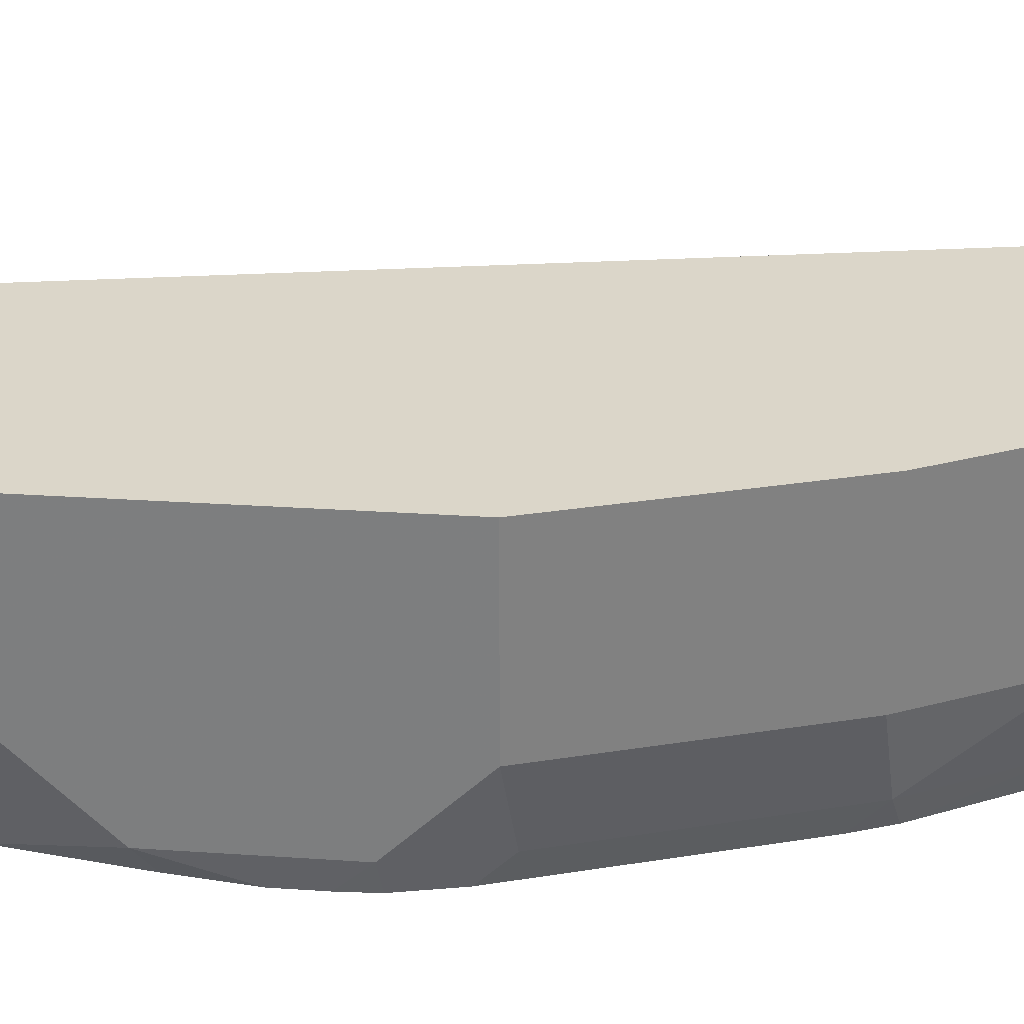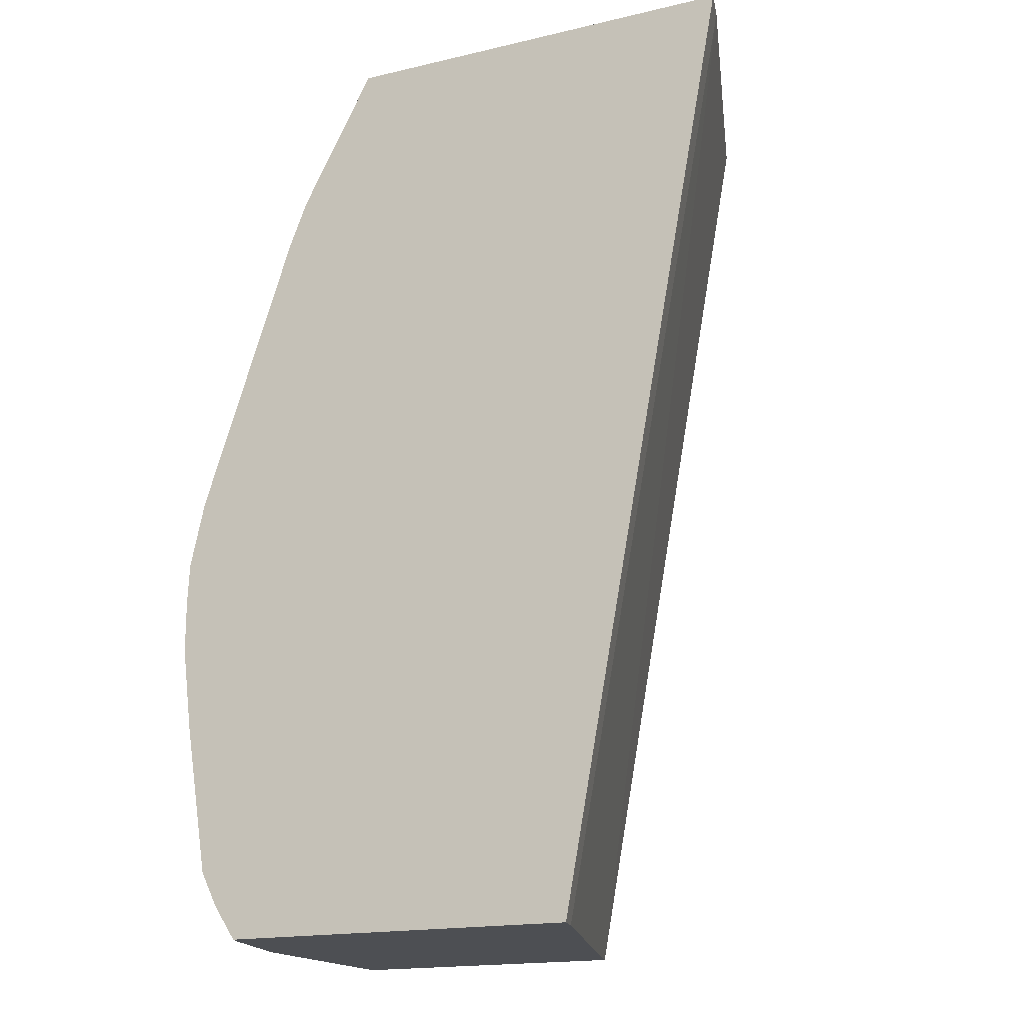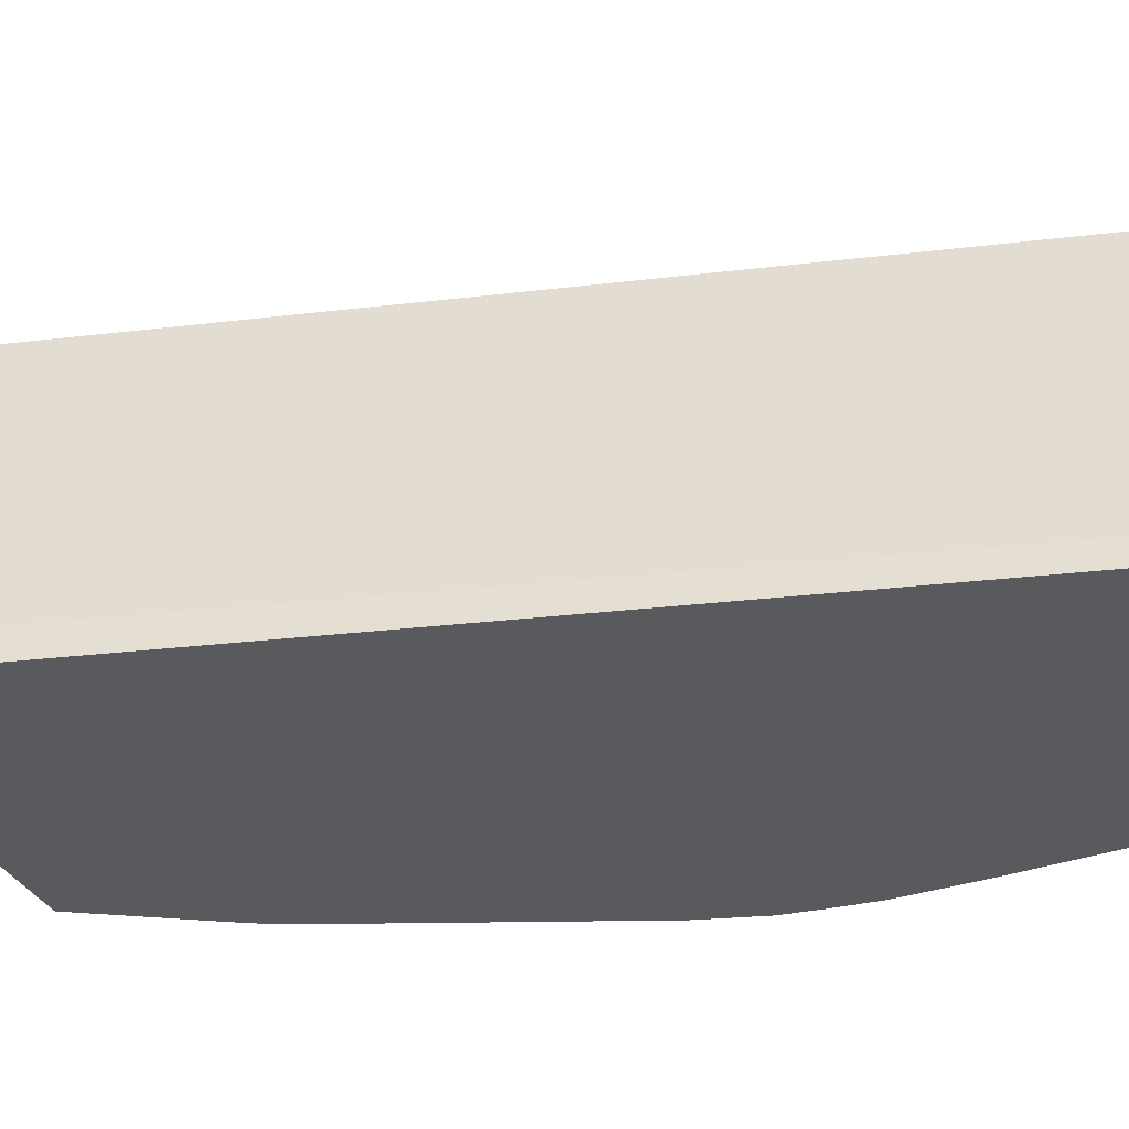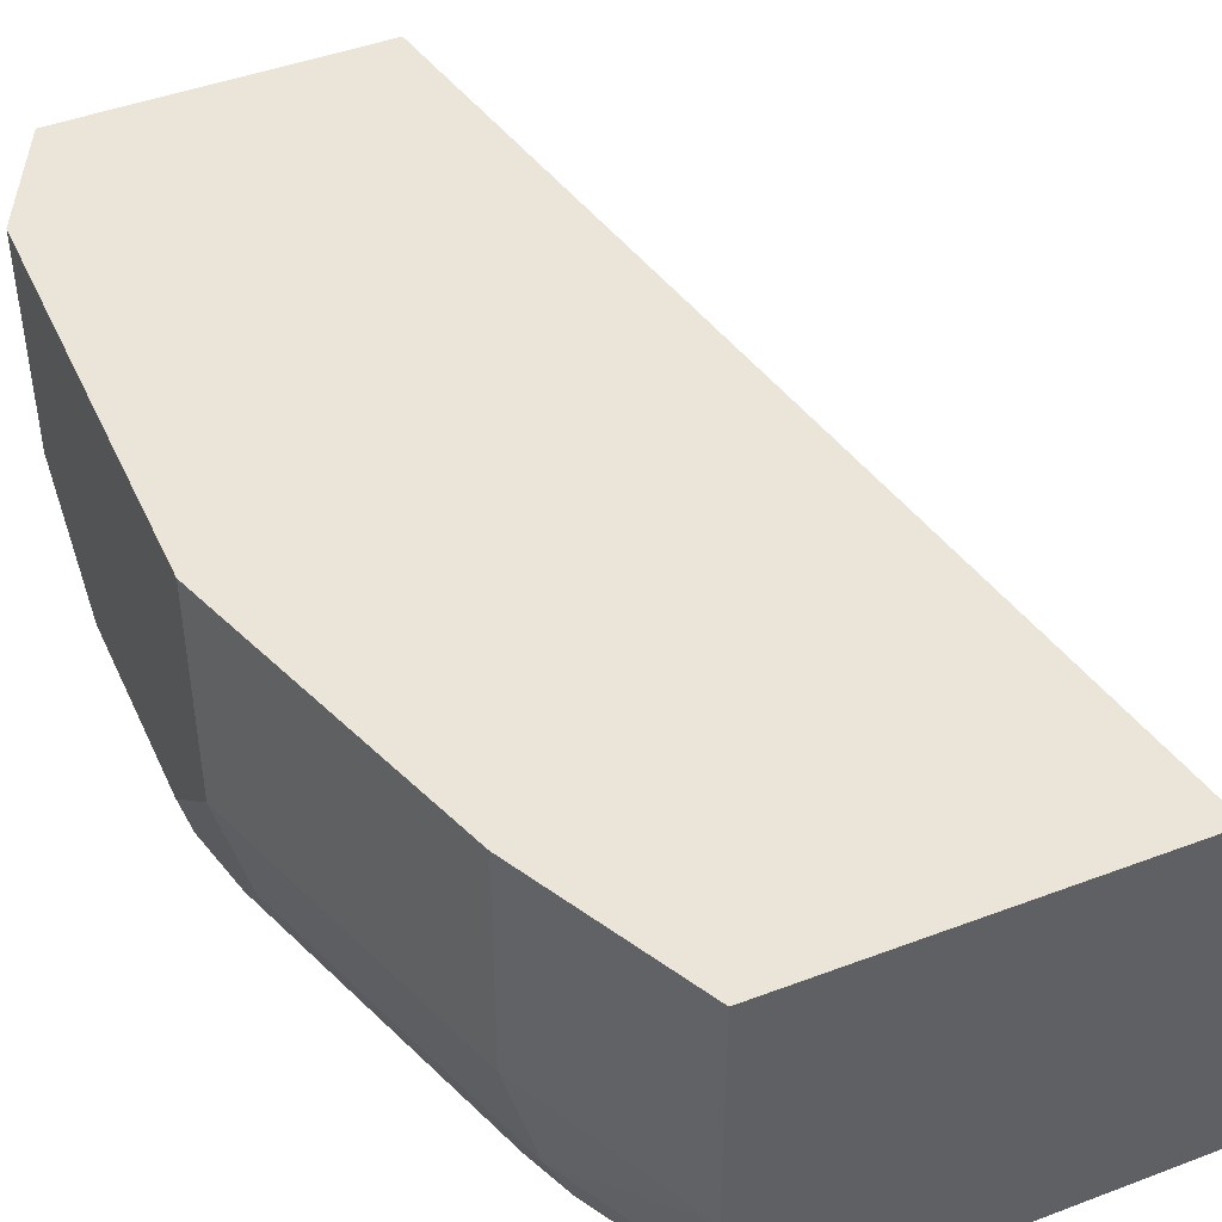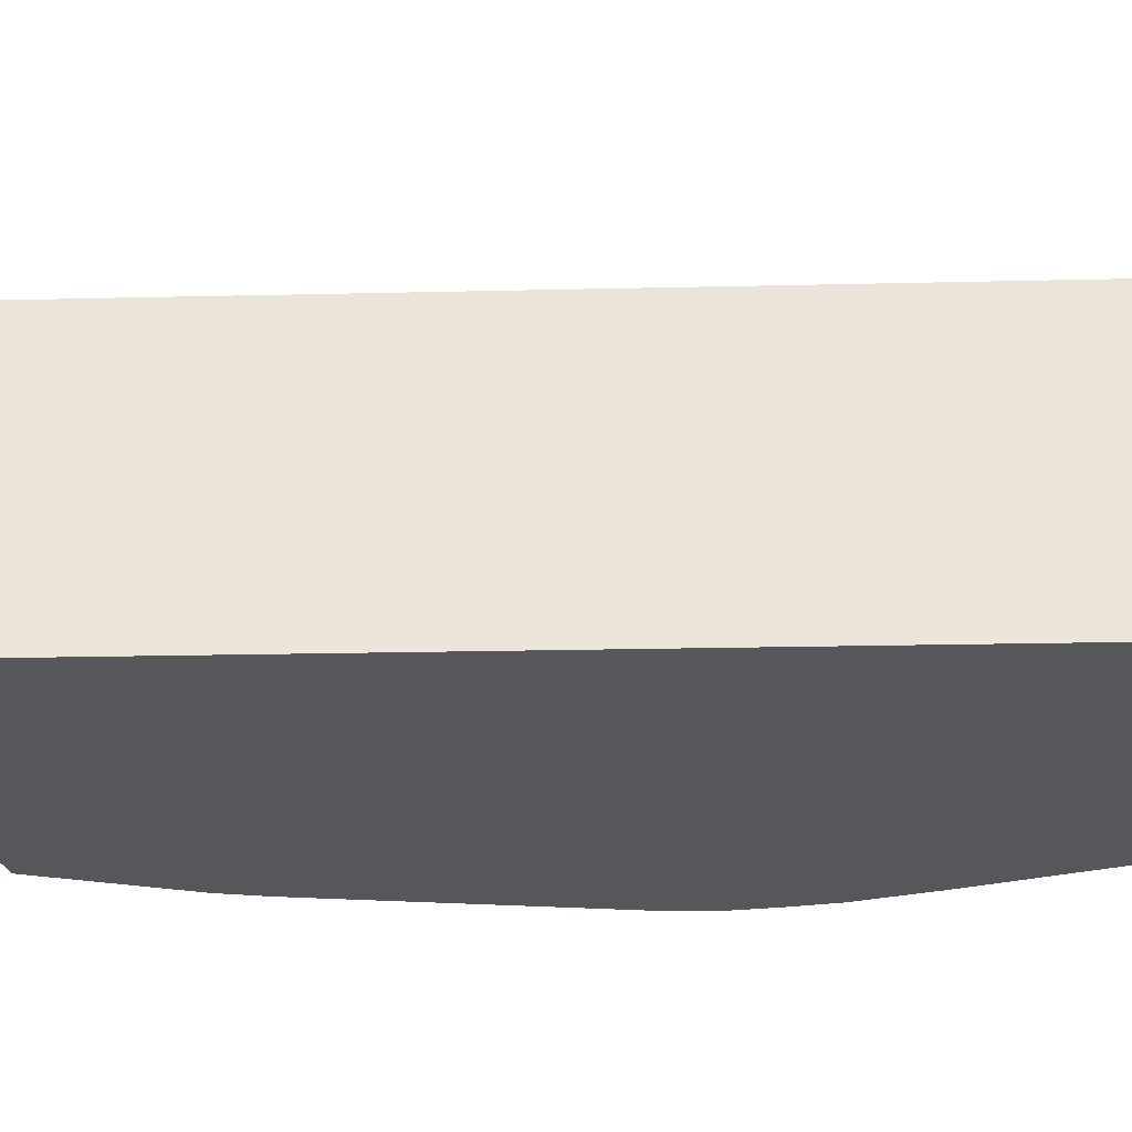
<metadata>
{"format":"obj","ext":"obj","renderer":"f3d","projection":"perspective","resolution":1024,"background":"white","views":[{"elev":29.9,"azim":-84.5,"up":"+Y"},{"elev":-17.7,"azim":24.7,"up":"+Z"},{"elev":-31.2,"azim":109.9,"up":"+Y"},{"elev":45.3,"azim":-23.6,"up":"+Y"},{"elev":-26.9,"azim":102.4,"up":"+Y"}]}
</metadata>
<code>
v -0.2841 -0.4763 0.4194
v -0.2871 -0.4642 0.4194
v -0.4235 -0.4763 0.4194
v -0.344 -0.4763 0.09639
v -0.3464 -0.4668 0.09639
v -0.3204 -0.3567 0.4194
v -0.3795 -0.3567 0.09639
v -0.4265 -0.4688 0.4194
v -0.4493 -0.4763 0.3717
v -0.4687 -0.4763 0.09639
v -0.4363 -0.3567 0.4194
v -0.4789 -0.3567 0.09639
v -0.4285 -0.4638 0.4194
v -0.4555 -0.4638 0.3686
v -0.4555 -0.4763 0.3561
v -0.4706 -0.4706 0.09639
v -0.4763 -0.4763 0.1078
v -0.4363 -0.4307 0.4194
v -0.4405 -0.3567 0.4111
v -0.497 -0.3567 0.1325
v -0.4789 -0.4337 0.09639
v -0.4638 -0.4307 0.3644
v -0.497 -0.4307 0.265
v -0.4887 -0.4638 0.2692
v -0.4887 -0.4763 0.2567
v -0.4824 -0.4763 0.12
v -0.4638 -0.3567 0.3644
v -0.497 -0.3567 0.265
v -0.497 -0.4307 0.1325
v -0.497 -0.4638 0.2319
v -0.4938 -0.4763 0.2335
v -0.4907 -0.4763 0.1719
v -0.497 -0.4638 0.1657
v -0.4945 -0.4763 0.2194
v -0.4945 -0.4763 0.2013
f 17 26 21
f 16 17 21
f 14 25 15
f 14 24 25
f 14 23 24
f 14 22 23
f 12 29 20
f 13 18 14
f 12 21 29
f 11 19 18
f 10 17 16
f 18 19 22
f 9 14 15
f 14 18 22
f 19 27 22
f 23 25 24
f 20 33 30
f 9 13 14
f 32 35 33
f 30 34 31
f 30 35 34
f 30 33 35
f 26 33 29
f 20 29 33
f 26 32 33
f 23 30 25
f 22 28 23
f 22 27 28
f 21 26 29
f 20 23 28
f 20 30 23
f 25 30 31
f 8 13 9
f 1 3 9
f 6 27 19
f 1 2 6
f 6 19 11
f 1 11 18
f 1 18 13
f 1 13 8
f 1 8 3
f 1 9 15
f 1 15 25
f 1 25 31
f 1 31 34
f 1 34 35
f 1 35 32
f 1 32 26
f 1 26 17
f 1 17 10
f 1 6 11
f 1 4 5
f 1 10 4
f 6 28 27
f 6 12 20
f 6 7 12
f 4 7 5
f 4 12 7
f 6 20 28
f 4 16 21
f 4 10 16
f 3 8 9
f 2 7 6
f 2 5 7
f 4 21 12
f 1 5 2

</code>
